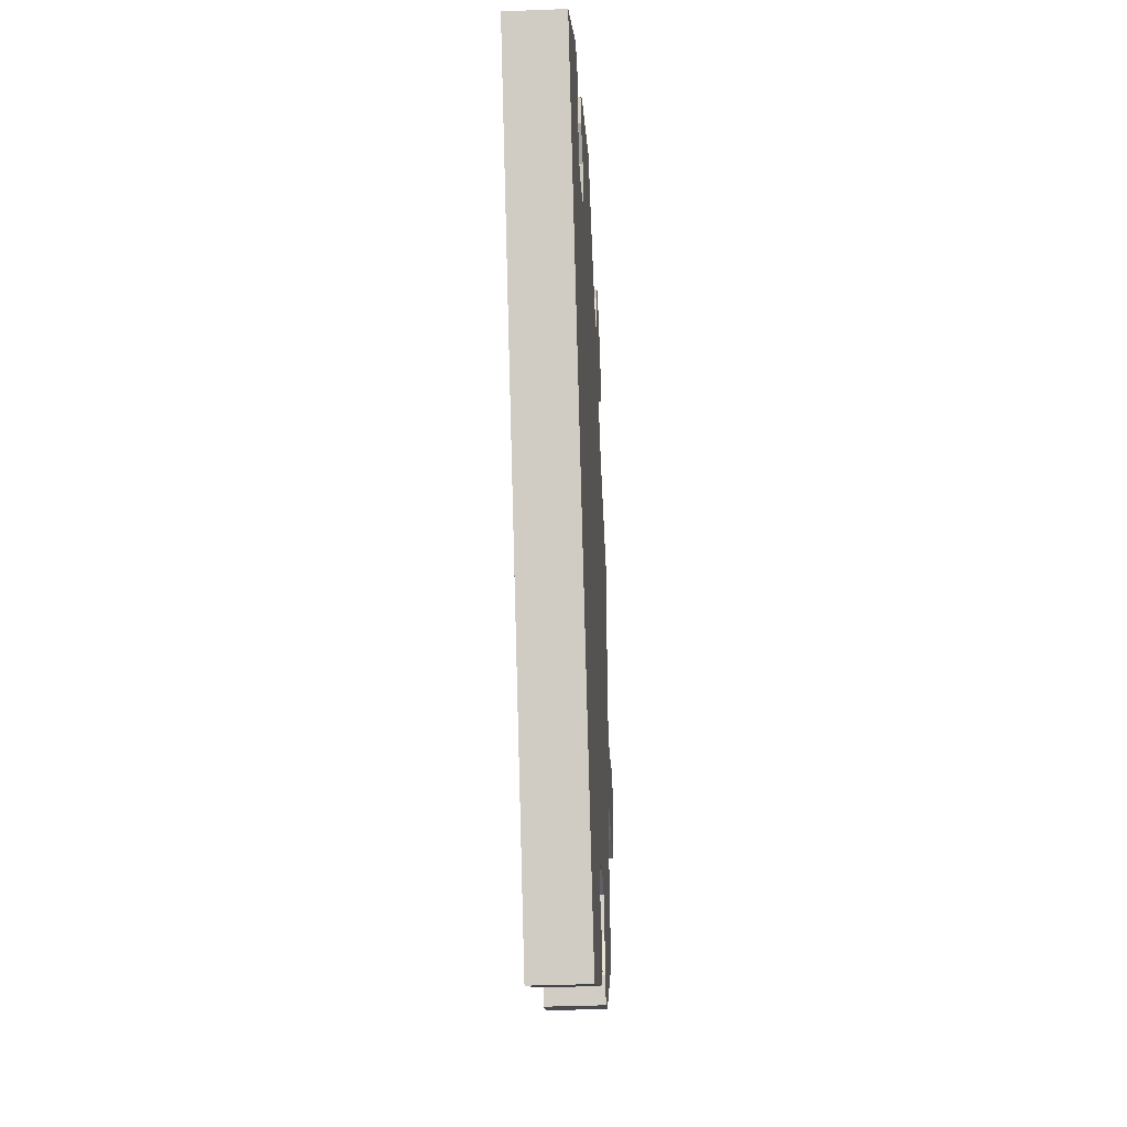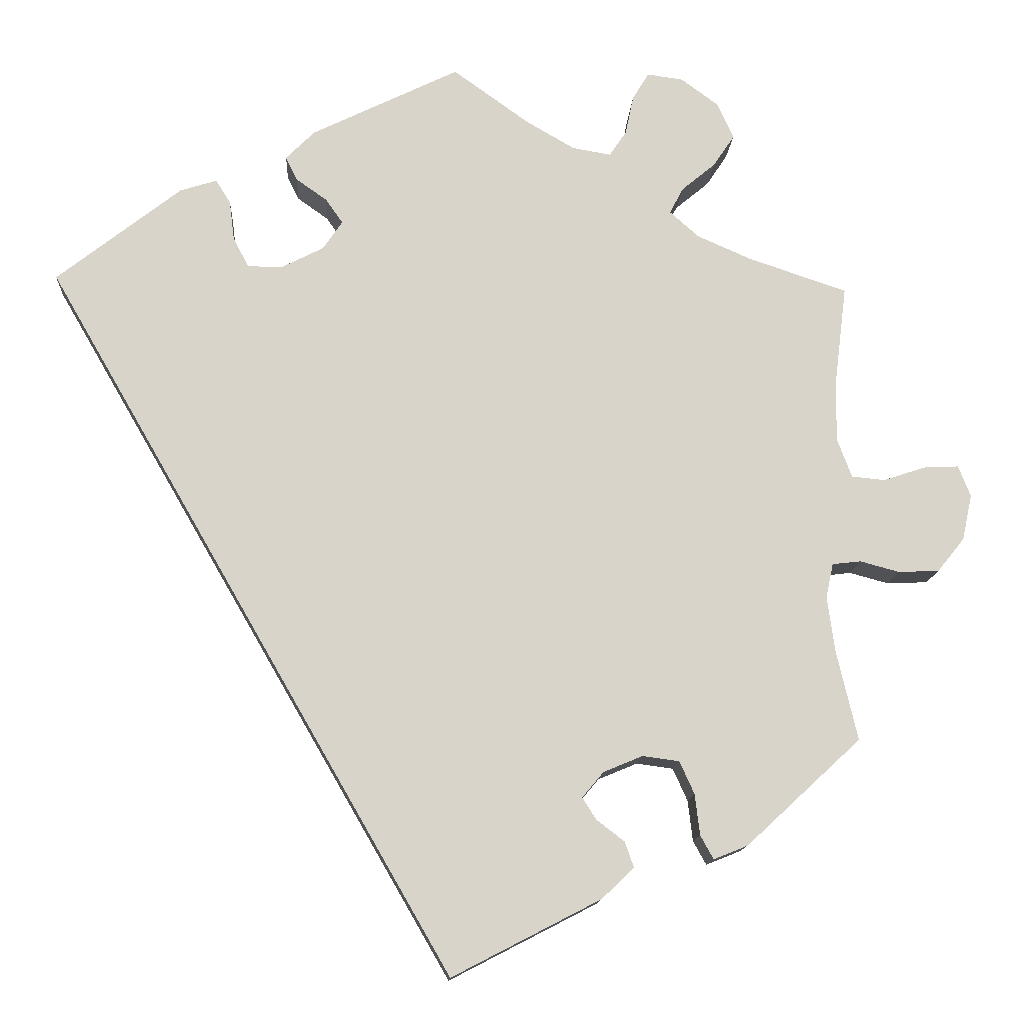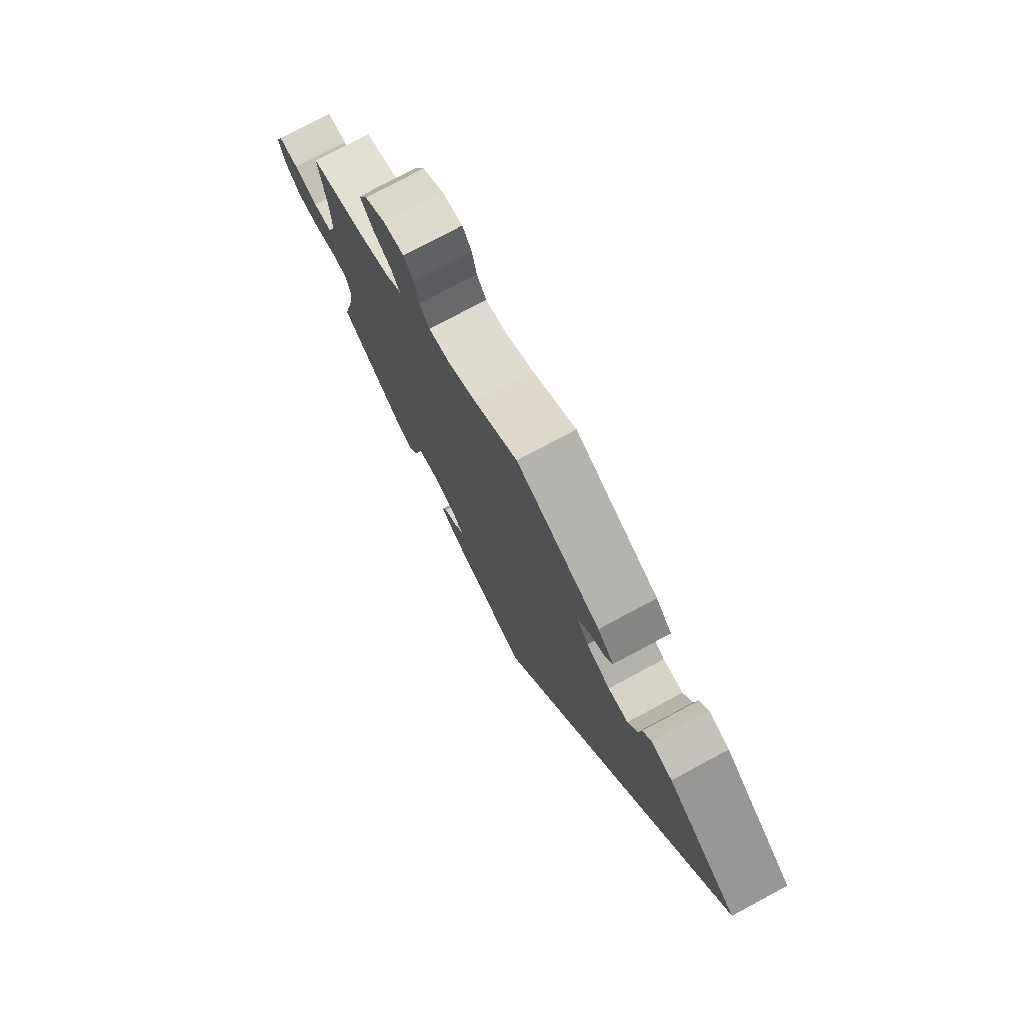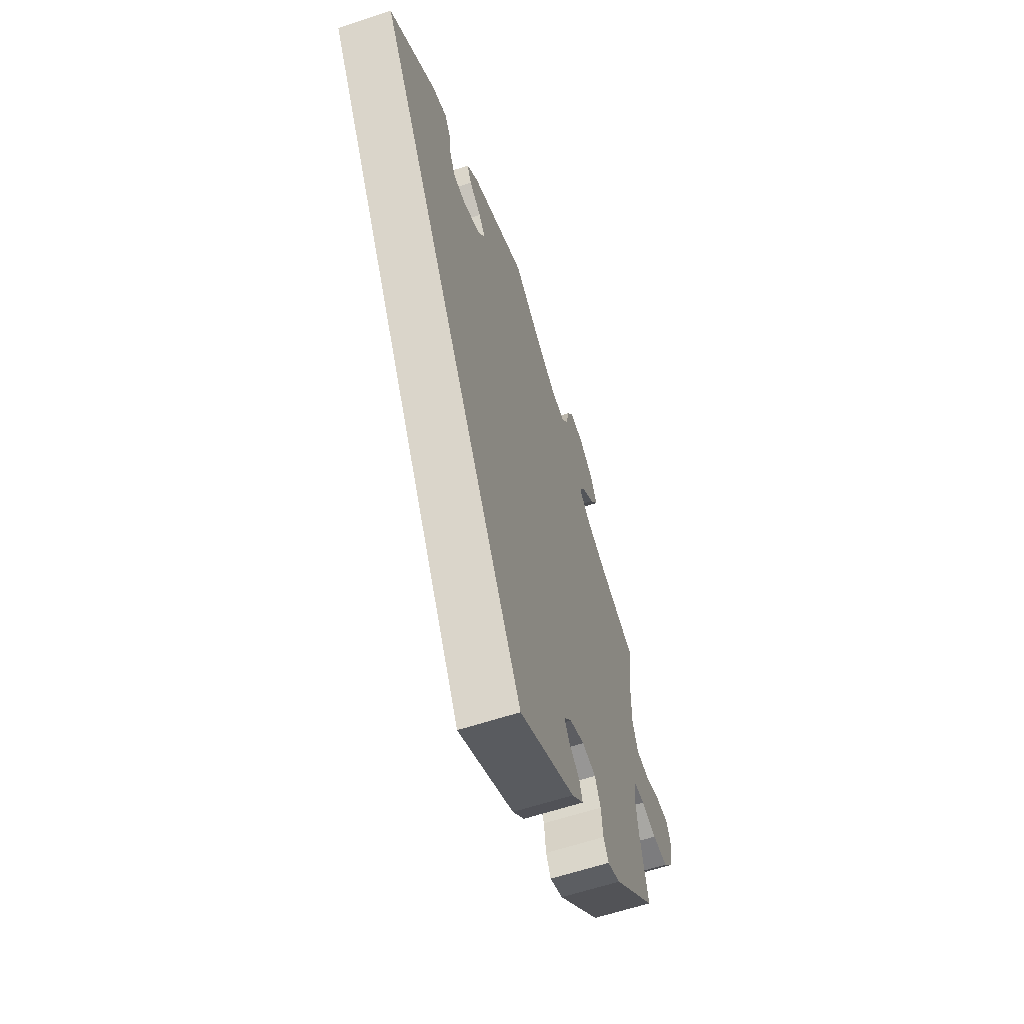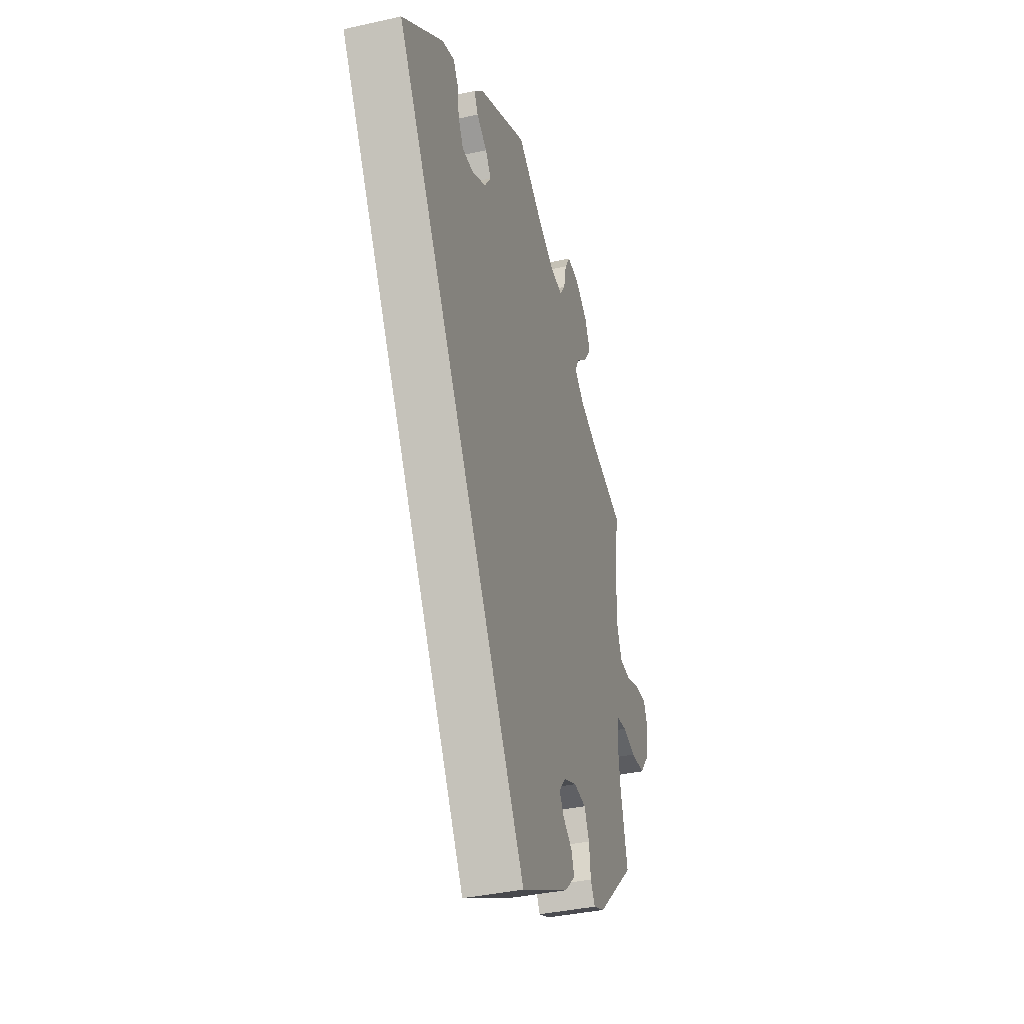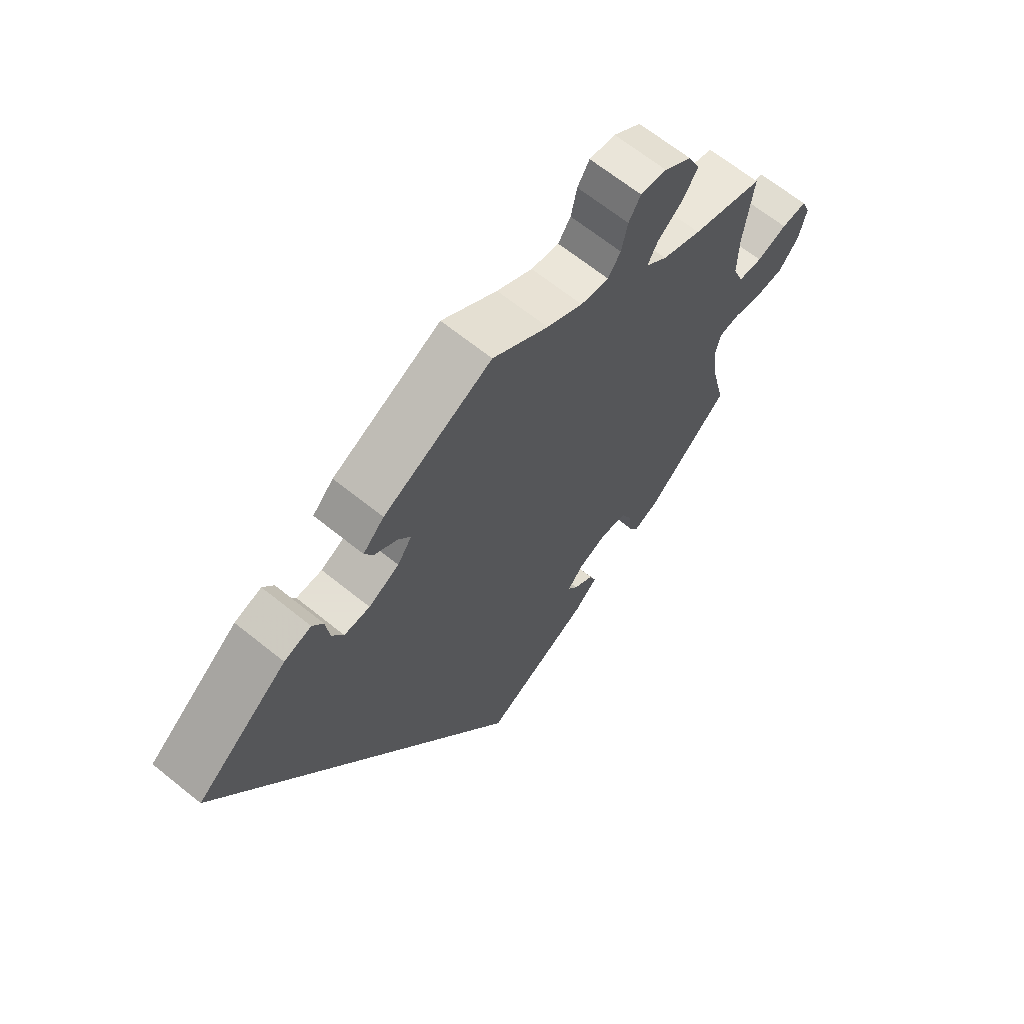
<metadata>
{"format":"obj","ext":"obj","renderer":"f3d","projection":"perspective","resolution":1024,"background":"white","views":[{"elev":-36.6,"azim":-87.0,"up":"+Z"},{"elev":-13.3,"azim":-3.1,"up":"+Z"},{"elev":76.6,"azim":-118.2,"up":"+Z"},{"elev":-61.0,"azim":-71.3,"up":"+Z"},{"elev":-37.0,"azim":-73.8,"up":"+Z"},{"elev":66.2,"azim":-51.0,"up":"+Z"}]}
</metadata>
<code>
v -0.501 0.07 0.289
v -0.349 0.07 0.408
v -0.304 0.07 0.422
v -0.286 0.07 0.393
v -0.28 0.07 0.345
v -0.261 0.07 0.308
v -0.218 0.07 0.308
v -0.167 0.07 0.334
v -0.143 0.07 0.369
v -0.164 0.07 0.399
v -0.202 0.07 0.426
v -0.216 0.07 0.455
v -0.181 0.07 0.49
v 0 0.07 0.578
v 0.093 0.07 0.511
v 0.153 0.07 0.476
v 0.2 0.07 0.468
v 0.221 0.07 0.499
v 0.231 0.07 0.547
v 0.251 0.07 0.58
v 0.295 0.07 0.574
v 0.341 0.07 0.54
v 0.361 0.07 0.496
v 0.335 0.07 0.457
v 0.294 0.07 0.423
v 0.277 0.07 0.391
v 0.313 0.07 0.359
v 0.379 0.07 0.33
v 0.5 0.07 0.289
v 0.485 0.07 0.166
v 0.484 0.07 0.092
v 0.502 0.07 0.044
v 0.543 0.07 0.04
v 0.594 0.07 0.057
v 0.637 0.07 0.059
v 0.652 0.07 0.021
v 0.64 0.07 -0.035
v 0.607 0.07 -0.076
v 0.557 0.07 -0.078
v 0.509 0.07 -0.065
v 0.474 0.07 -0.069
v 0.465 0.07 -0.111
v 0.474 0.07 -0.178
v 0.5 0.07 -0.289
v 0.36 0.07 -0.419
v 0.318 0.07 -0.436
v 0.302 0.07 -0.407
v 0.296 0.07 -0.357
v 0.278 0.07 -0.317
v 0.233 0.07 -0.311
v 0.185 0.07 -0.331
v 0.159 0.07 -0.362
v 0.176 0.07 -0.389
v 0.21 0.07 -0.415
v 0.221 0.07 -0.446
v 0.182 0.07 -0.484
v 0 0.07 -0.578
v -0.501 0 0.289
v -0.349 0 0.408
v -0.304 0 0.422
v -0.286 0 0.393
v -0.28 0 0.345
v -0.261 0 0.308
v -0.218 0 0.308
v -0.167 0 0.334
v -0.143 0 0.369
v -0.164 0 0.399
v -0.202 0 0.426
v -0.216 0 0.455
v -0.181 0 0.49
v 0 0 0.578
v 0.093 0 0.511
v 0.153 0 0.476
v 0.2 0 0.468
v 0.221 0 0.499
v 0.231 0 0.547
v 0.251 0 0.58
v 0.295 0 0.574
v 0.341 0 0.54
v 0.361 0 0.496
v 0.335 0 0.457
v 0.294 0 0.423
v 0.277 0 0.391
v 0.313 0 0.359
v 0.379 0 0.33
v 0.5 0 0.289
v 0.485 0 0.166
v 0.484 0 0.092
v 0.502 0 0.044
v 0.543 0 0.04
v 0.594 0 0.057
v 0.637 0 0.059
v 0.652 0 0.021
v 0.64 0 -0.035
v 0.607 0 -0.076
v 0.557 0 -0.078
v 0.509 0 -0.065
v 0.474 0 -0.069
v 0.465 0 -0.111
v 0.474 0 -0.178
v 0.5 0 -0.289
v 0.36 0 -0.419
v 0.318 0 -0.436
v 0.302 0 -0.407
v 0.296 0 -0.357
v 0.278 0 -0.317
v 0.233 0 -0.311
v 0.185 0 -0.331
v 0.159 0 -0.362
v 0.176 0 -0.389
v 0.21 0 -0.415
v 0.221 0 -0.446
v 0.182 0 -0.484
v 0 0 -0.578
f 53 54 55 56
f 52 53 56 57
f 45 46 47 48
f 43 44 45 48
f 42 43 48 49
f 41 42 49 50
f 37 38 39 40
f 37 40 41
f 36 37 41
f 33 34 35 36
f 32 33 36 41
f 31 32 41 50
f 28 29 30
f 27 28 30 31
f 26 27 31 50
f 22 23 24 25
f 22 25 26
f 21 22 26
f 18 19 20 21
f 17 18 21 26
f 16 17 26 50
f 12 13 14 15
f 10 11 12 15
f 9 10 15 16
f 8 9 16 50
f 2 3 4 5
f 2 5 6
f 52 57 1 2
f 51 52 2 6
f 7 8 50 51
f 6 7 51
f 113 112 111 110
f 114 113 110 109
f 105 104 103 102
f 105 102 101 100
f 106 105 100 99
f 107 106 99 98
f 97 96 95 94
f 98 97 94
f 98 94 93
f 93 92 91 90
f 98 93 90 89
f 107 98 89 88
f 87 86 85
f 88 87 85 84
f 107 88 84 83
f 82 81 80 79
f 83 82 79
f 83 79 78
f 78 77 76 75
f 83 78 75 74
f 107 83 74 73
f 72 71 70 69
f 72 69 68 67
f 73 72 67 66
f 107 73 66 65
f 62 61 60 59
f 63 62 59
f 59 58 114 109
f 63 59 109 108
f 108 107 65 64
f 108 64 63
f 1 58 59 2
f 2 59 60 3
f 3 60 61 4
f 4 61 62 5
f 5 62 63 6
f 6 63 64 7
f 7 64 65 8
f 8 65 66 9
f 9 66 67 10
f 10 67 68 11
f 11 68 69 12
f 12 69 70 13
f 13 70 71 14
f 14 71 72 15
f 15 72 73 16
f 16 73 74 17
f 17 74 75 18
f 18 75 76 19
f 19 76 77 20
f 20 77 78 21
f 21 78 79 22
f 22 79 80 23
f 23 80 81 24
f 24 81 82 25
f 25 82 83 26
f 26 83 84 27
f 27 84 85 28
f 28 85 86 29
f 29 86 87 30
f 30 87 88 31
f 31 88 89 32
f 32 89 90 33
f 33 90 91 34
f 34 91 92 35
f 35 92 93 36
f 36 93 94 37
f 37 94 95 38
f 38 95 96 39
f 39 96 97 40
f 40 97 98 41
f 41 98 99 42
f 42 99 100 43
f 43 100 101 44
f 44 101 102 45
f 45 102 103 46
f 46 103 104 47
f 47 104 105 48
f 48 105 106 49
f 49 106 107 50
f 50 107 108 51
f 51 108 109 52
f 52 109 110 53
f 53 110 111 54
f 54 111 112 55
f 55 112 113 56
f 56 113 114 57
f 57 114 58 1

</code>
